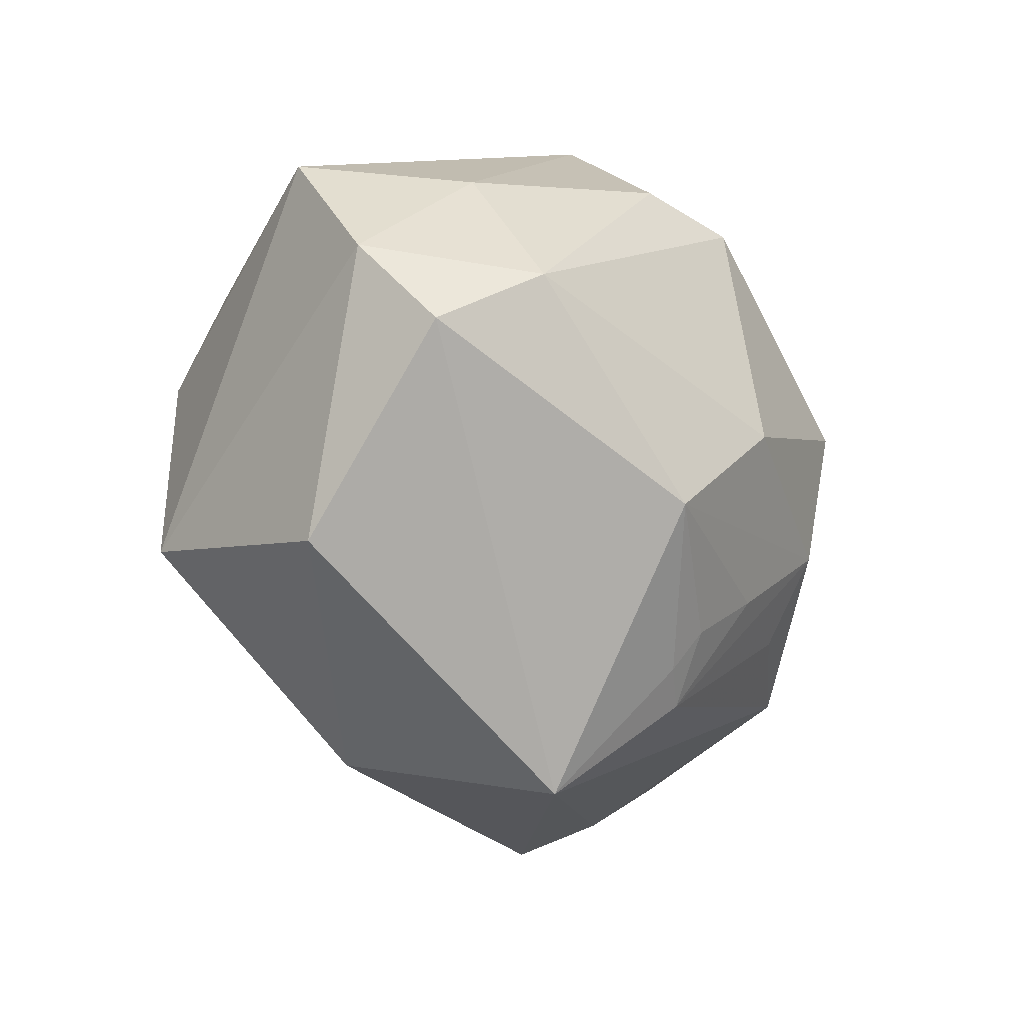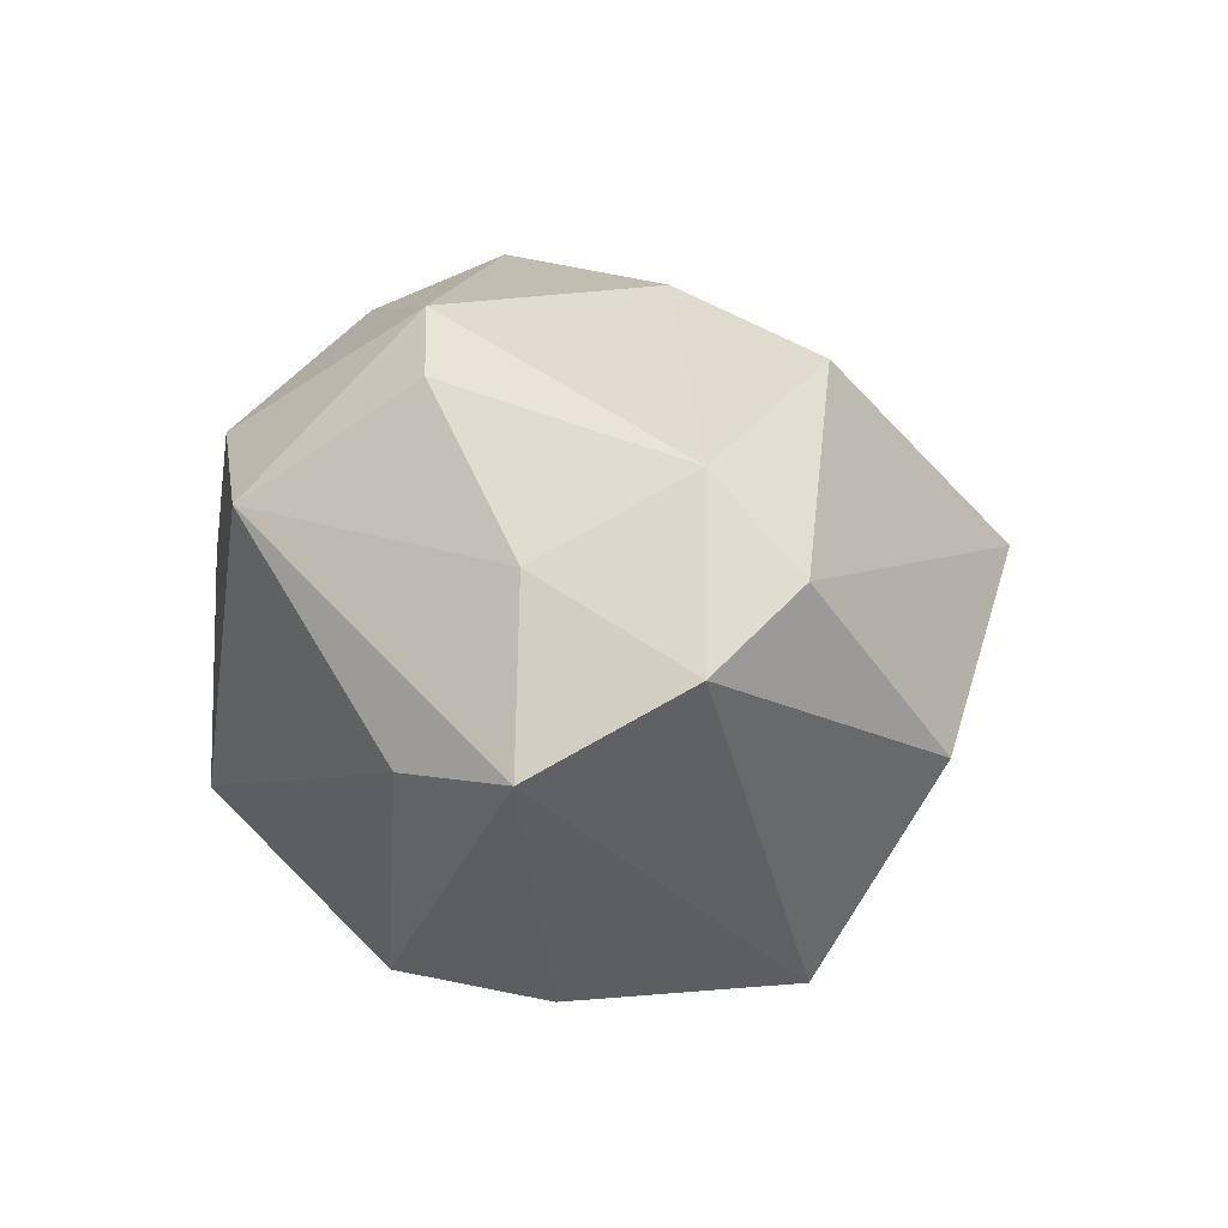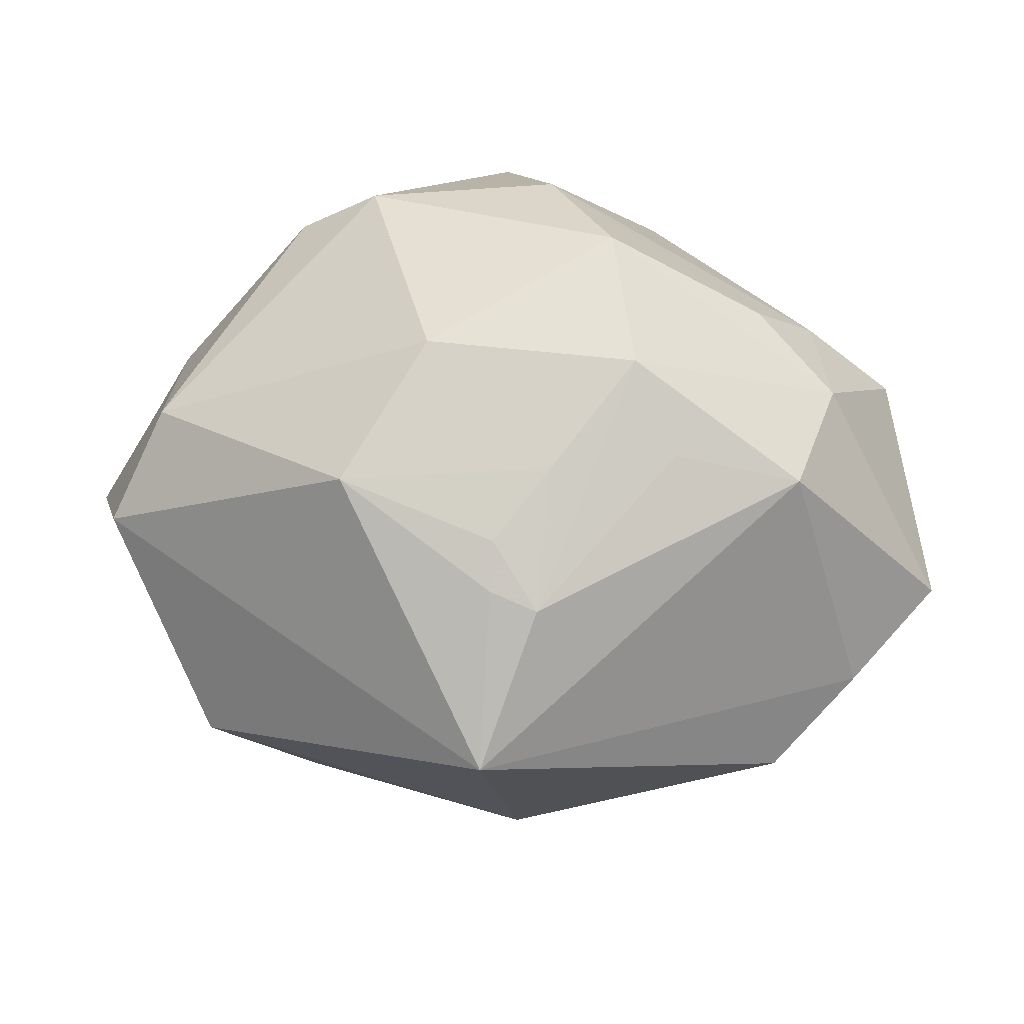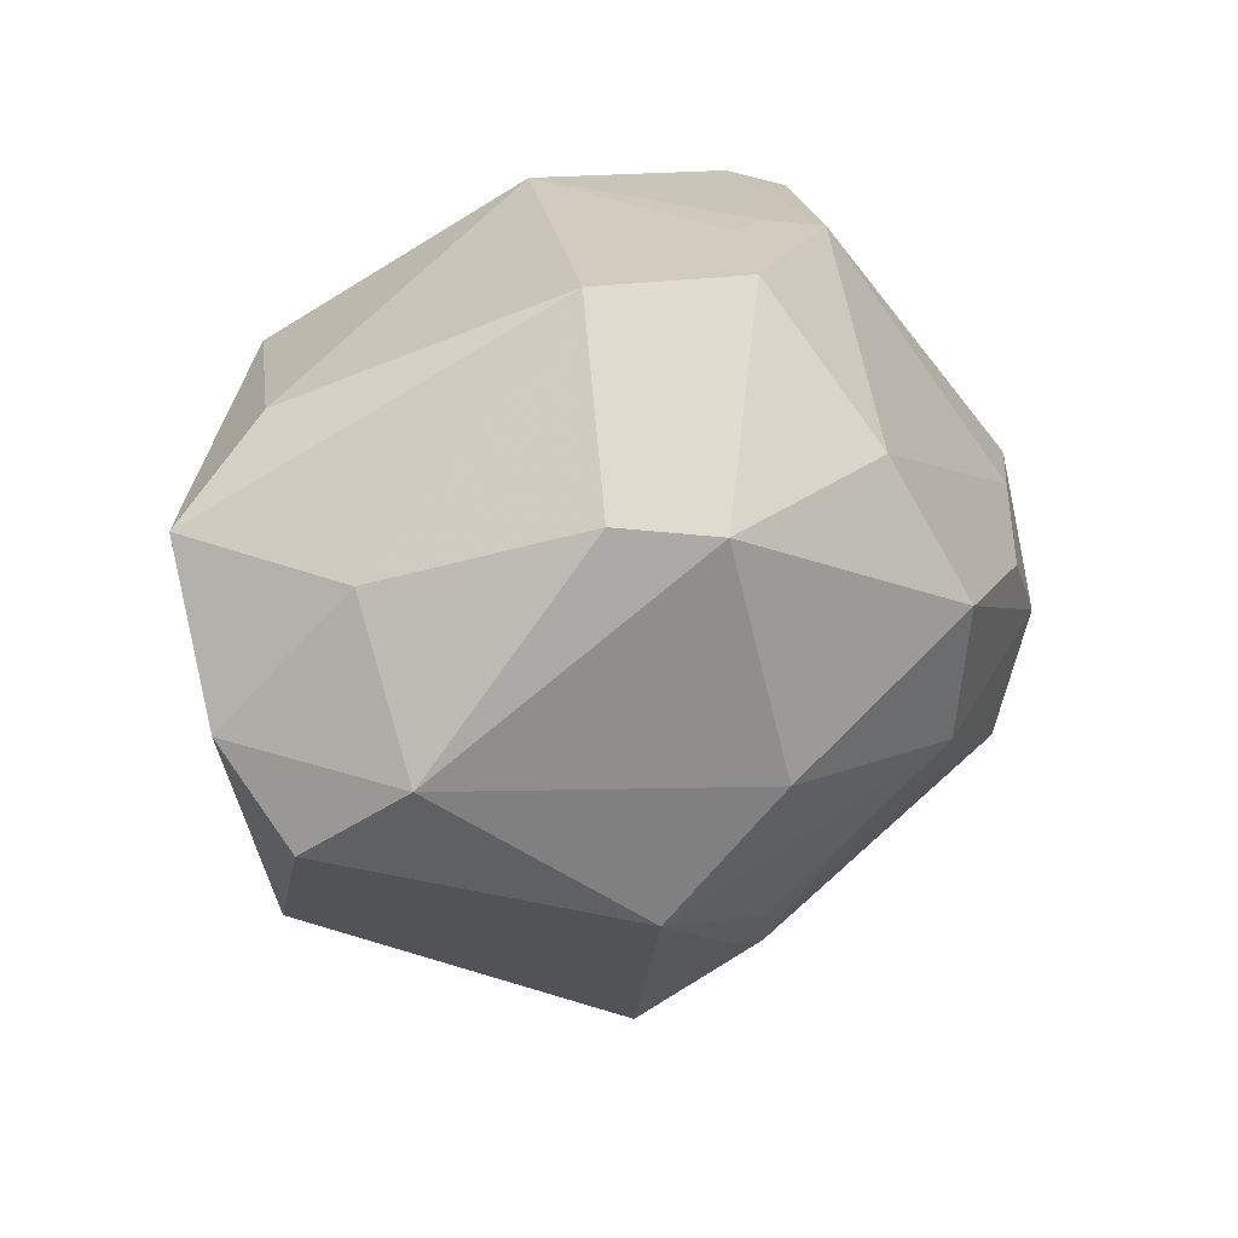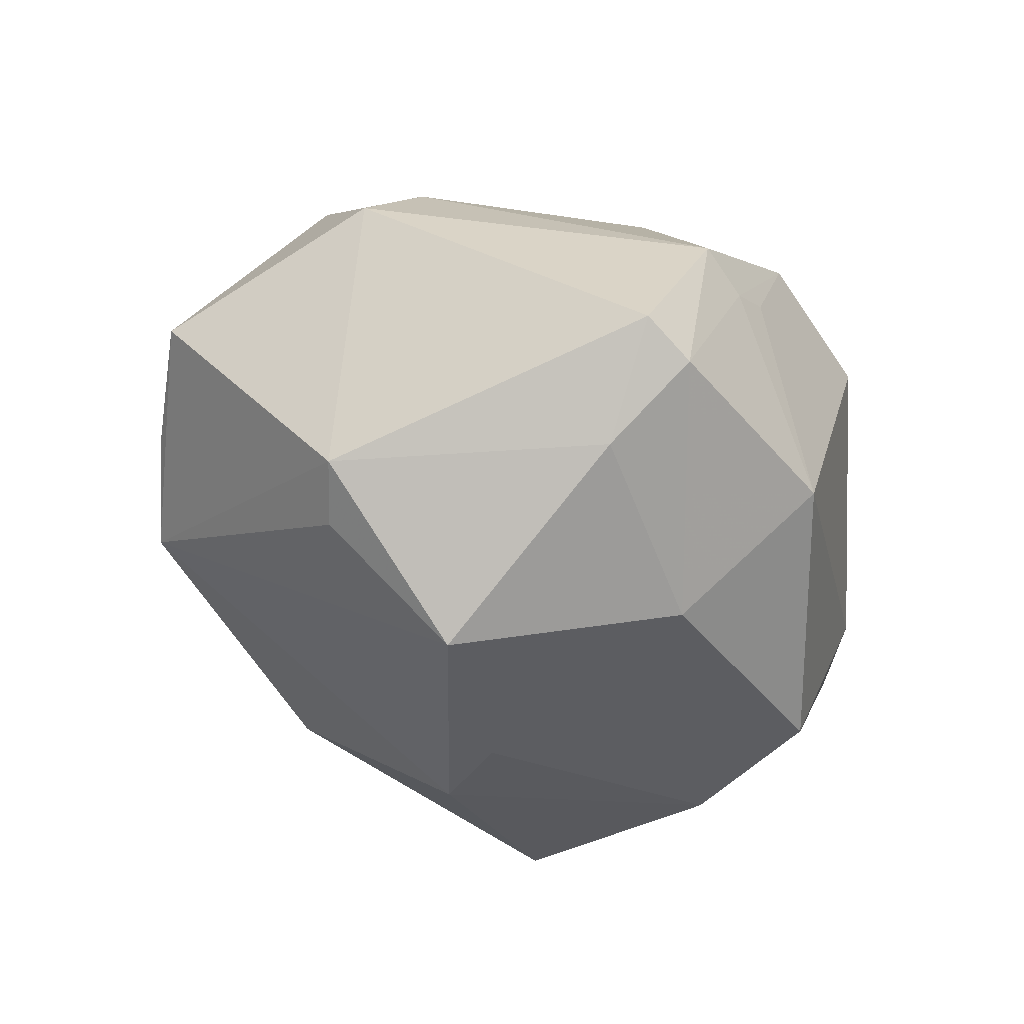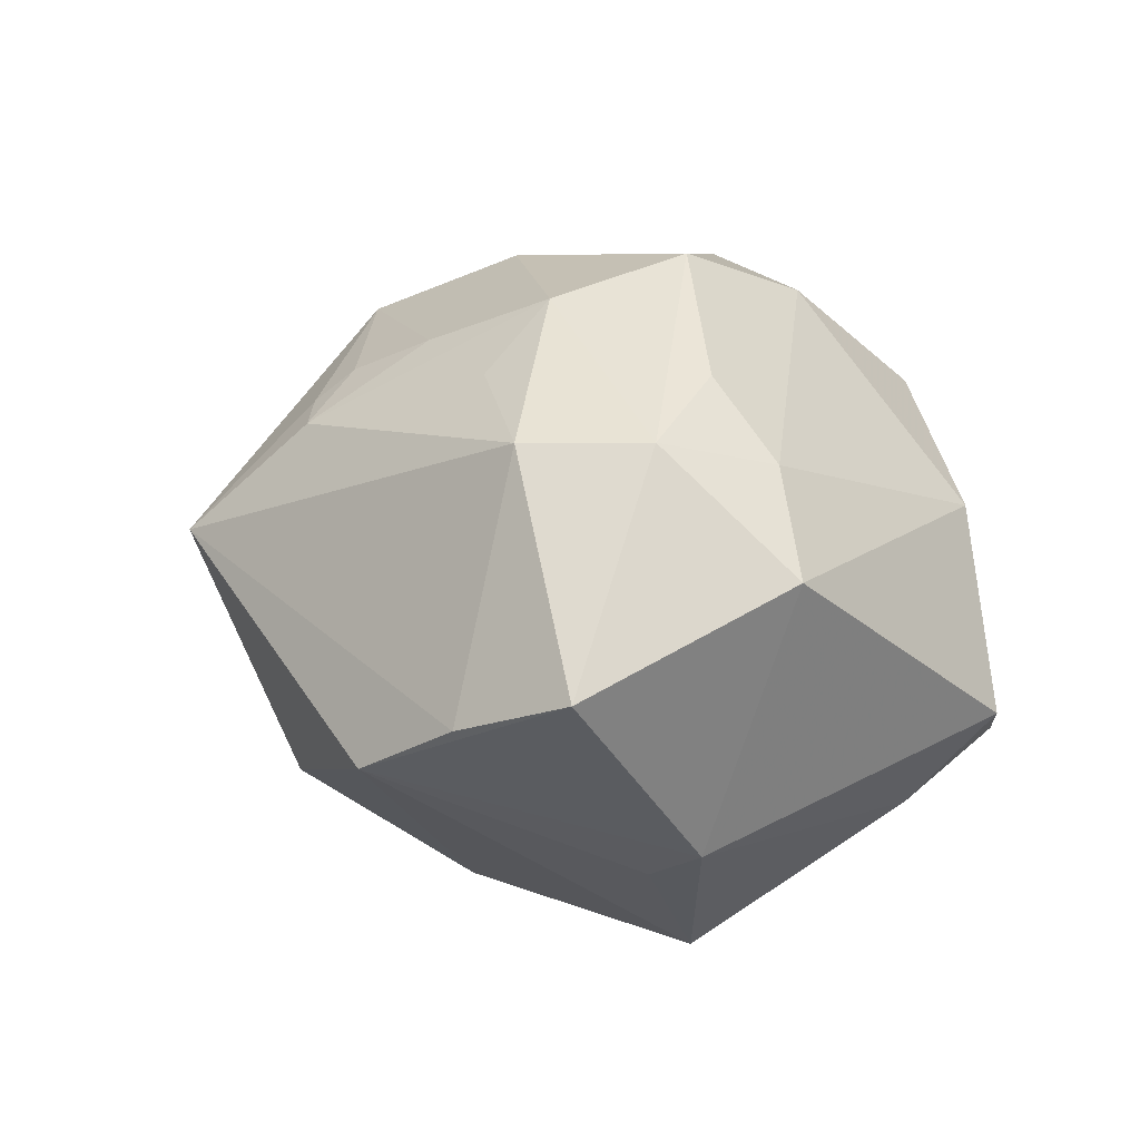
<metadata>
{"format":"obj","ext":"obj","renderer":"f3d","projection":"perspective","resolution":1024,"background":"white","views":[{"elev":-35.3,"azim":-67.3,"up":"+Y"},{"elev":10.2,"azim":-101.2,"up":"+Z"},{"elev":-40.0,"azim":2.5,"up":"+Y"},{"elev":21.2,"azim":-39.1,"up":"+Y"},{"elev":-38.2,"azim":123.6,"up":"+Z"},{"elev":13.6,"azim":74.7,"up":"+Z"}]}
</metadata>
<code>
v 0.01438 -0.01316 0.02008
v -0.01204 0.02748 0.01186
v 0.002709 -0.02487 0.01481
v 0.009731 0.004366 0.02821
v -0.01989 -0.01311 -0.02349
v -0.01622 0.01723 -0.02175
v -0.02693 -0.02125 -0.005383
v -0.02946 0.009662 0.009565
v -0.01087 0.01333 0.02565
v -0.0297 -0.002832 0.01601
v 0.02353 0.02604 -0.007212
v 0.02824 -0.003776 0.01689
v 0.004125 -0.01519 0.02131
v -0.01303 -0.01593 0.02154
v -0.03452 -0.008763 0.008842
v 0.01406 0.02695 0.007575
v -0.000698 -0.02033 0.01843
v 0.03716 -0.01251 0.000331
v -0.01872 0.005512 -0.02416
v 0.03439 0.005418 0.007328
v -0.001061 -0.02356 0.01593
v 0.02575 -0.003311 -0.017
v -0.0001525 -0.02564 -0.01484
v -0.03542 0.01115 -0.003828
v 0.001637 0.02887 -0.01191
v 0.02466 -0.0134 0.01669
v -0.0269 0.01801 -0.004578
v 0.004845 0.01747 -0.0218
v -0.037 -0.001249 0.003008
v 0.002331 -0.00308 -0.02663
v 0.009914 0.02754 0.004968
v 0.02989 -0.0004437 -0.01445
v 0.02222 0.002391 0.02058
v 0.004648 0.01557 0.0243
v 0.02271 -0.02499 -0.007688
v 0.01743 0.002834 -0.02651
v 0.0003372 0.0271 0.01561
v -0.00233 -0.03387 0.005619
v 0.01951 0.02737 -0.00971
v -0.002033 -0.01055 -0.02608
v 0.006097 0.02762 0.006573
v -0.01765 0.01436 0.02126
v 0.01129 -0.007178 0.02525
v -0.005778 -0.005547 0.02661
v 0.0199 0.02 -0.01515
v 0.02721 0.006062 0.01452
v 0.02988 -0.01938 -0.003095
f 29 5 7
f 16 20 11
f 24 5 29
f 27 2 25
f 25 6 27
f 27 24 2
f 6 24 27
f 23 35 38
f 23 7 5
f 38 7 23
f 18 26 47
f 47 35 18
f 47 26 38
f 38 35 47
f 14 44 10
f 38 14 15
f 15 7 38
f 14 10 15
f 29 7 15
f 15 10 29
f 12 26 18
f 18 20 12
f 25 2 41
f 20 16 46
f 46 12 20
f 5 24 19
f 19 24 6
f 6 36 19
f 28 6 25
f 28 36 6
f 32 20 18
f 11 20 32
f 18 35 32
f 9 44 4
f 9 10 44
f 43 44 14
f 4 44 43
f 43 1 26
f 43 12 4
f 26 12 43
f 2 24 8
f 8 24 29
f 29 10 8
f 25 41 31
f 37 41 2
f 16 31 37
f 37 31 41
f 2 9 37
f 4 12 33
f 12 46 33
f 30 19 36
f 36 28 45
f 11 32 45
f 45 32 36
f 35 36 22
f 22 32 35
f 36 32 22
f 1 43 3
f 38 26 3
f 26 1 3
f 10 9 42
f 42 8 10
f 42 9 2
f 2 8 42
f 34 9 4
f 34 37 9
f 16 37 34
f 34 46 16
f 4 33 34
f 34 33 46
f 40 30 36
f 40 36 35
f 35 23 40
f 40 23 5
f 5 19 40
f 19 30 40
f 39 28 25
f 39 45 28
f 11 45 39
f 25 31 39
f 39 16 11
f 39 31 16
f 13 43 14
f 13 3 43
f 17 13 14
f 3 13 17
f 21 17 14
f 3 17 21
f 21 14 38
f 38 3 21

</code>
